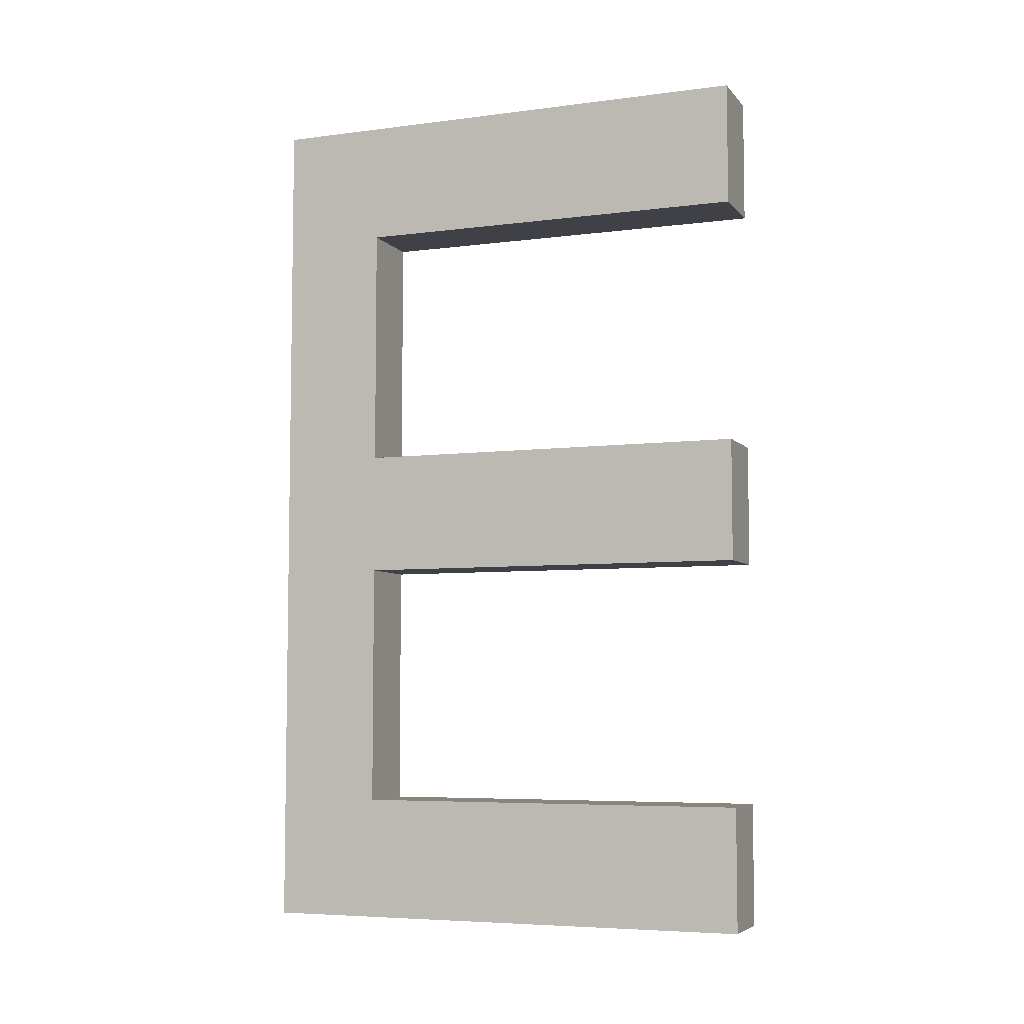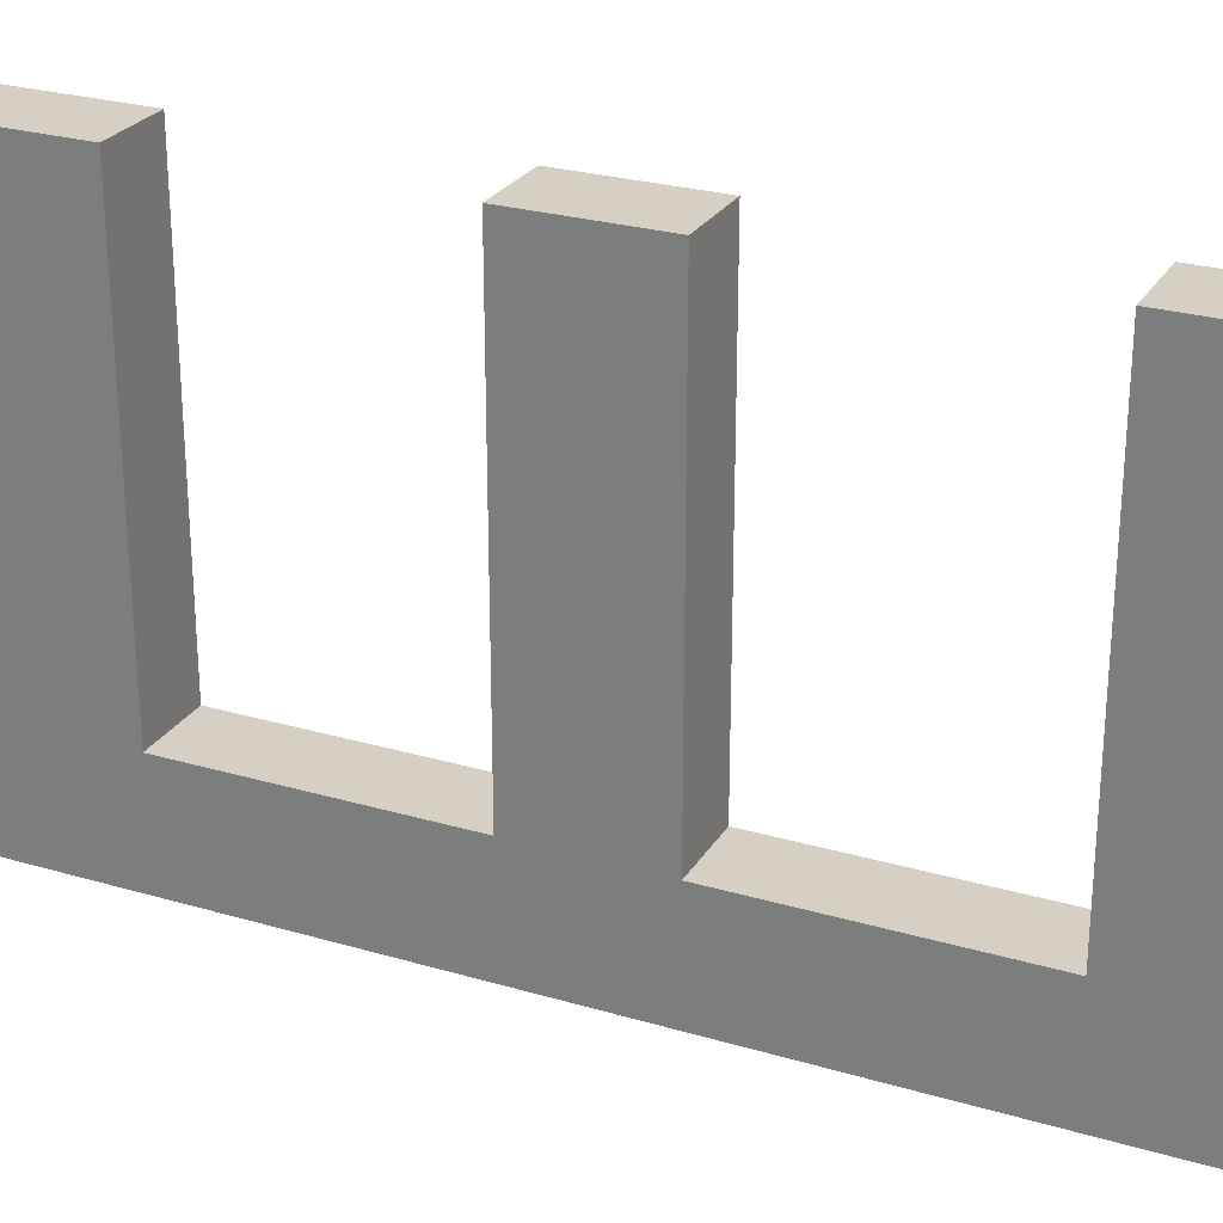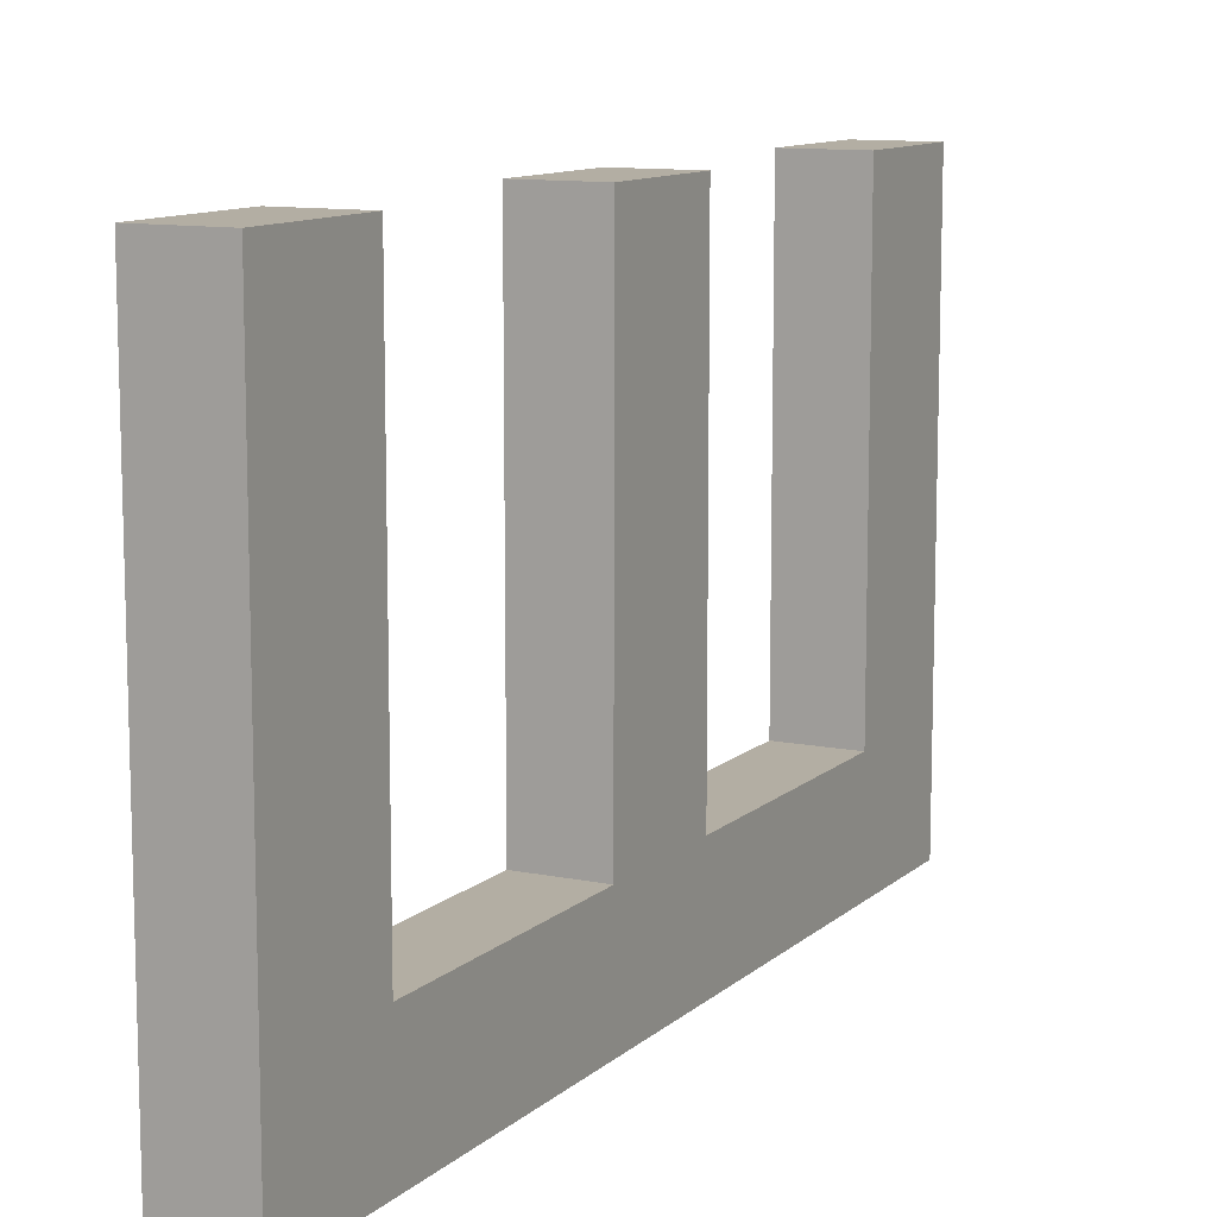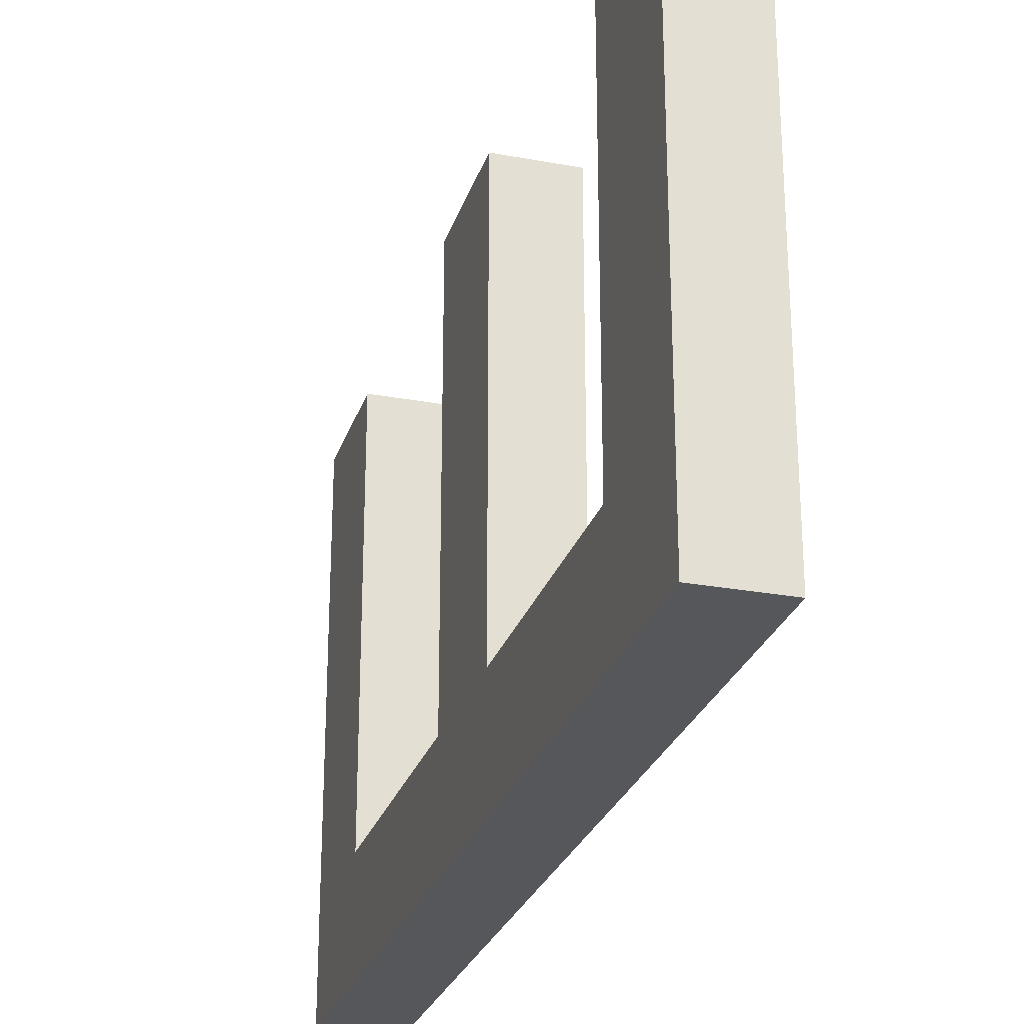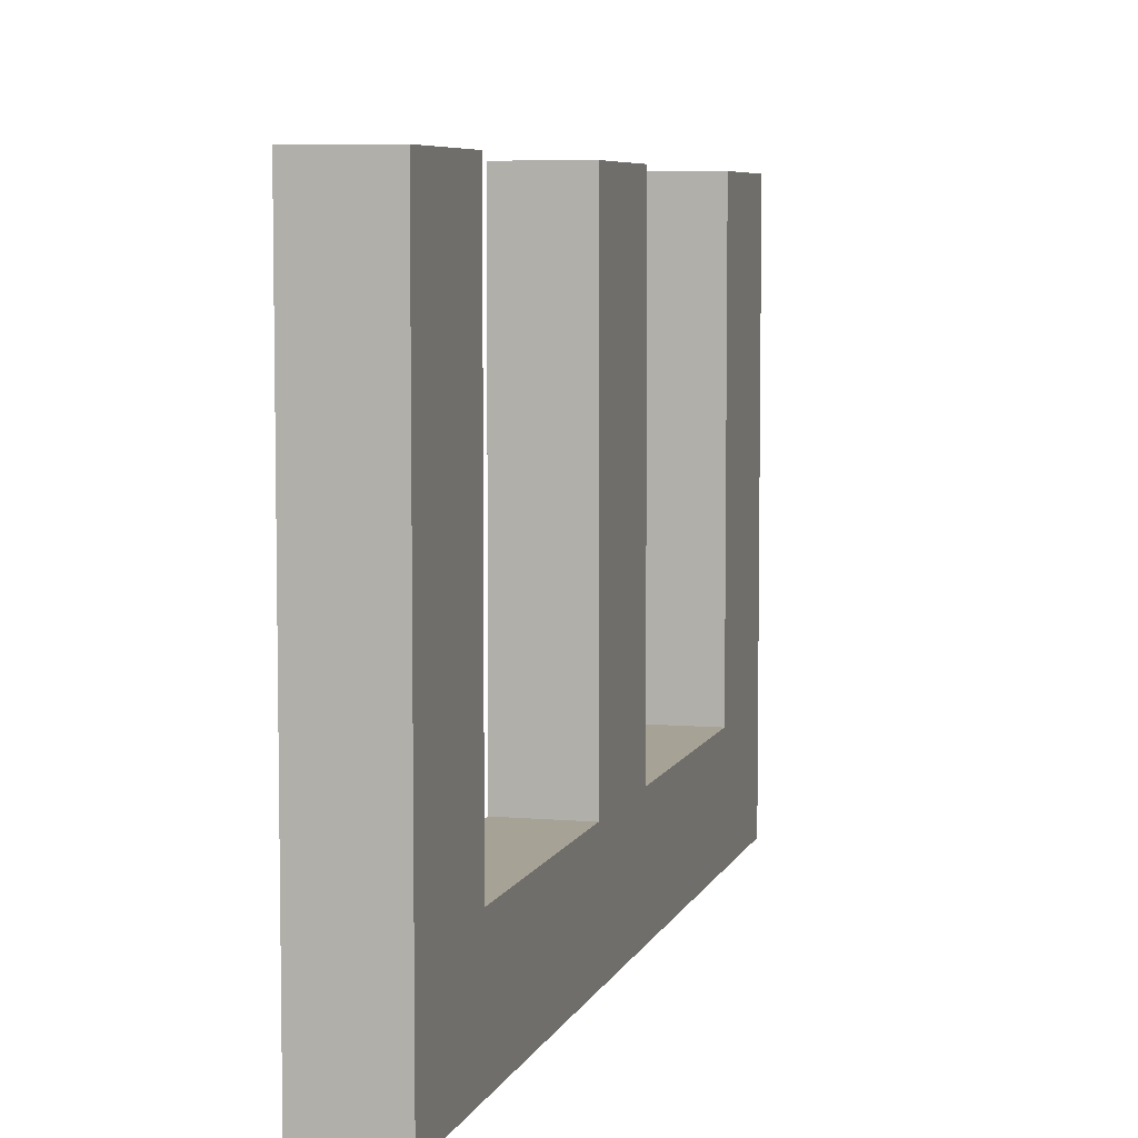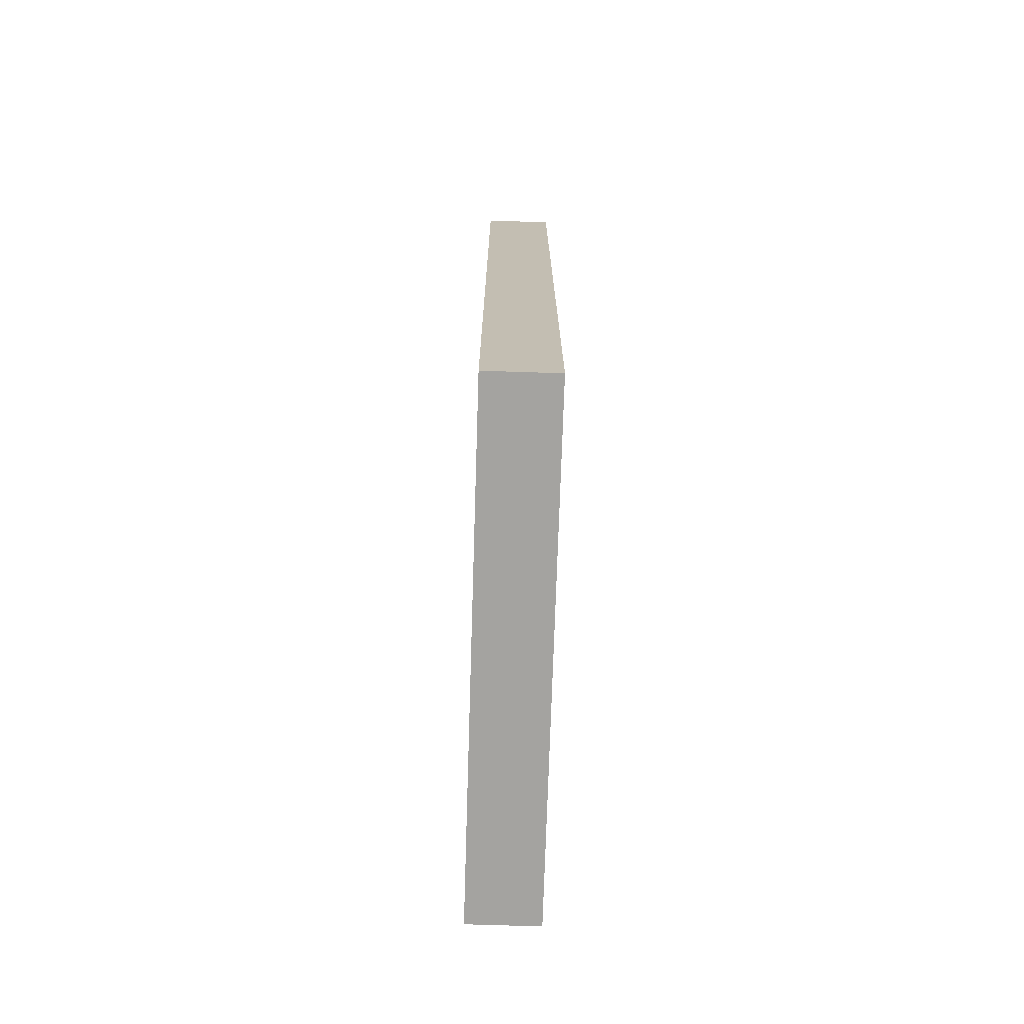
<metadata>
{"format":"obj","ext":"obj","renderer":"f3d","projection":"perspective","resolution":1024,"background":"white","views":[{"elev":-6.0,"azim":-68.8,"up":"+Y"},{"elev":26.3,"azim":114.9,"up":"+Z"},{"elev":10.9,"azim":-152.9,"up":"+Z"},{"elev":-26.5,"azim":-16.2,"up":"+Z"},{"elev":6.3,"azim":-165.2,"up":"+Z"},{"elev":-72.8,"azim":178.2,"up":"+Y"}]}
</metadata>
<code>
o 3
v -0.014 -0.1728 -0.059
v -0.014 0.173 -0.059
v -0.014 -0.1728 -0.101
v -0.014 0.173 -0.101
v 0.014 -0.1728 -0.059
v 0.014 0.173 -0.059
v 0.014 -0.1728 -0.101
v 0.014 0.173 -0.101
v -0.014 -0.1234 -0.059
v -0.014 -0.07399 -0.059
v -0.014 -0.0246 -0.059
v -0.014 0.0248 -0.059
v -0.014 0.07419 -0.059
v -0.014 0.1236 -0.059
v -0.014 0.1236 -0.101
v -0.014 0.07419 -0.101
v -0.014 0.0248 -0.101
v -0.014 -0.0246 -0.101
v -0.014 -0.07399 -0.101
v -0.014 -0.1234 -0.101
v 0.014 0.1236 -0.101
v 0.014 0.07419 -0.101
v 0.014 0.0248 -0.101
v 0.014 -0.0246 -0.101
v 0.014 -0.07399 -0.101
v 0.014 -0.1234 -0.101
v 0.014 0.1236 -0.059
v 0.014 0.07419 -0.059
v 0.014 0.0248 -0.059
v 0.014 -0.0246 -0.059
v 0.014 -0.07399 -0.059
v 0.014 -0.1234 -0.059
v -0.014 0.1236 0.101
v -0.014 0.173 0.101
v 0.014 -0.1234 0.101
v 0.014 -0.1728 0.101
v -0.014 -0.1728 0.101
v 0.014 0.173 0.101
v -0.014 -0.1234 0.101
v -0.014 -0.0246 0.101
v -0.014 0.0248 0.101
v 0.014 0.1236 0.101
v 0.014 0.0248 0.101
v 0.014 -0.0246 0.101
f 14 2 4 15
f 15 4 8 21
f 21 8 6 27
f 3 7 5 1
f 8 4 2 6
f 6 2 34 38
f 32 31 10 9
f 31 30 11 10
f 11 30 44 40
f 29 28 13 12
f 28 27 14 13
f 7 26 32 5
f 26 25 31 32
f 25 24 30 31
f 24 23 29 30
f 23 22 28 29
f 22 21 27 28
f 3 20 26 7
f 20 19 25 26
f 19 18 24 25
f 18 17 23 24
f 17 16 22 23
f 16 15 21 22
f 1 9 20 3
f 9 10 19 20
f 10 11 18 19
f 11 12 17 18
f 12 13 16 17
f 13 14 15 16
f 14 27 42 33
f 36 35 39 37
f 44 43 41 40
f 33 42 38 34
f 2 14 33 34
f 12 11 40 41
f 29 12 41 43
f 9 1 37 39
f 32 9 39 35
f 5 32 35 36
f 30 29 43 44
f 27 6 38 42
f 1 5 36 37

</code>
